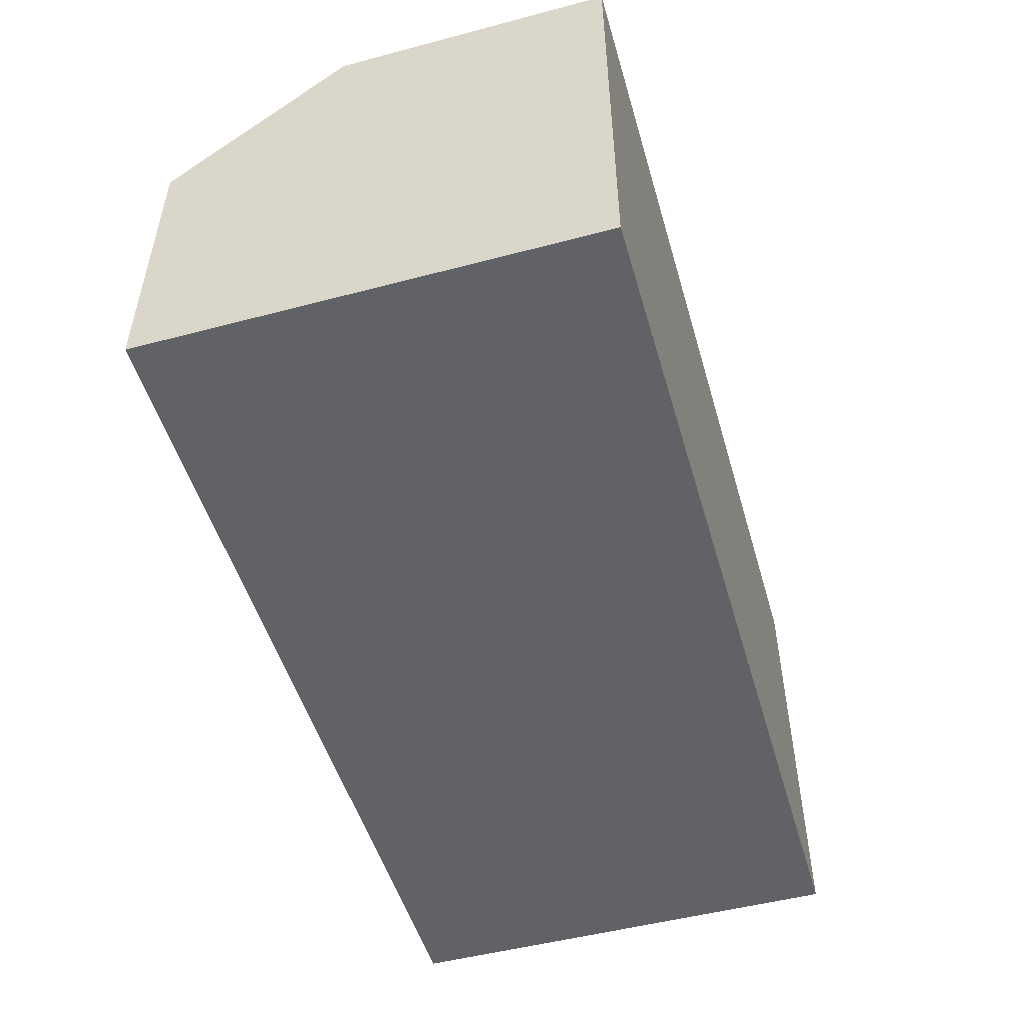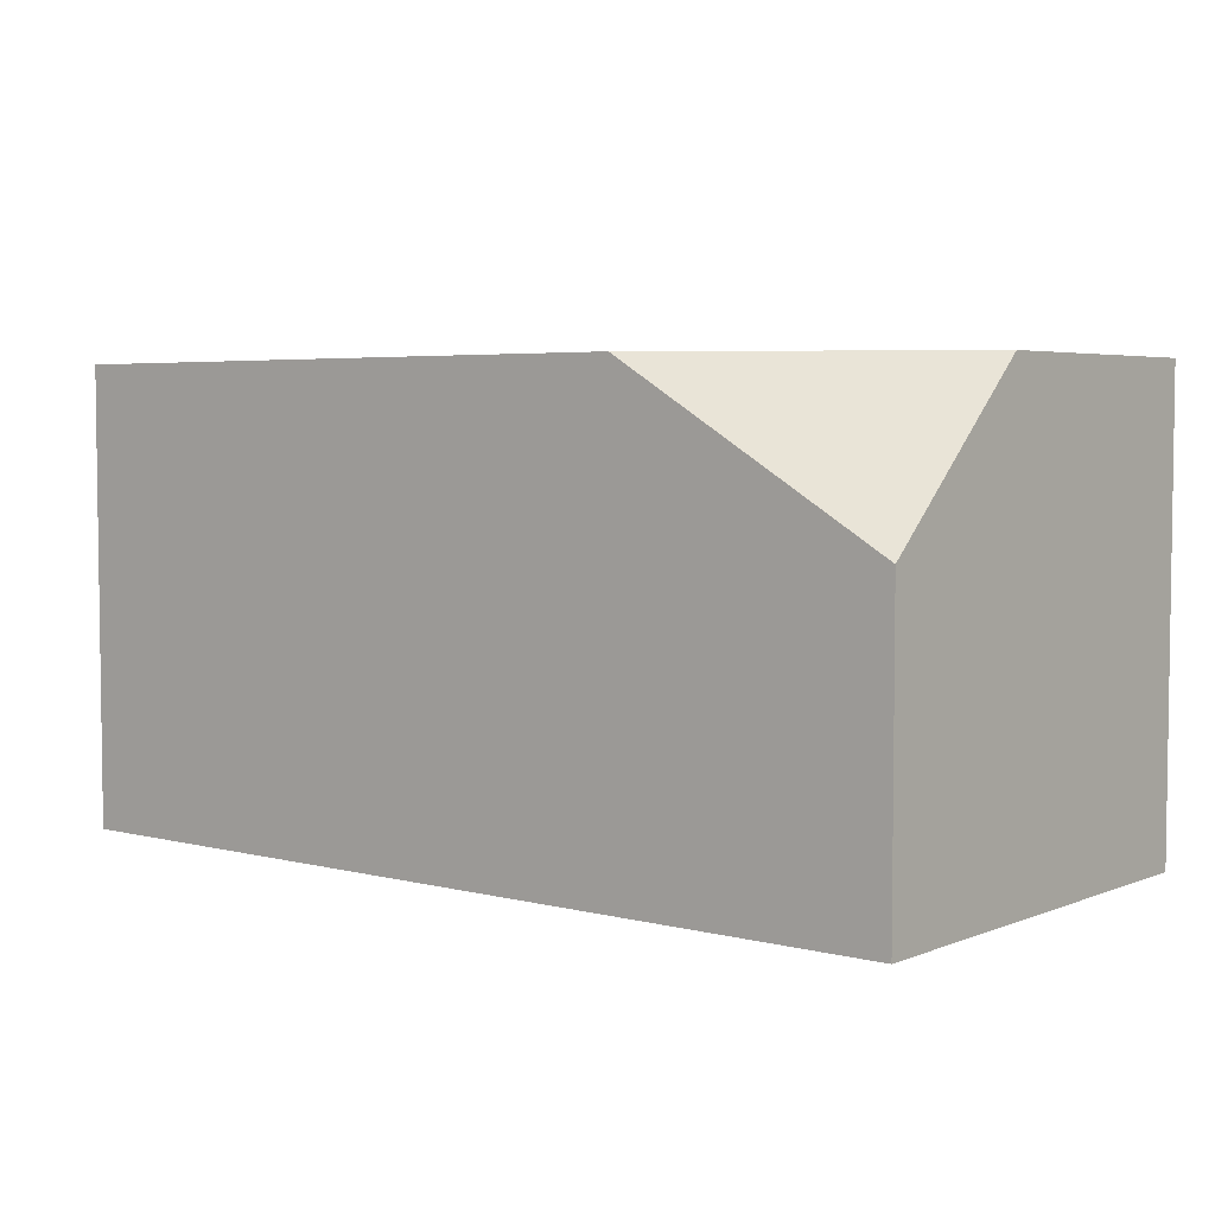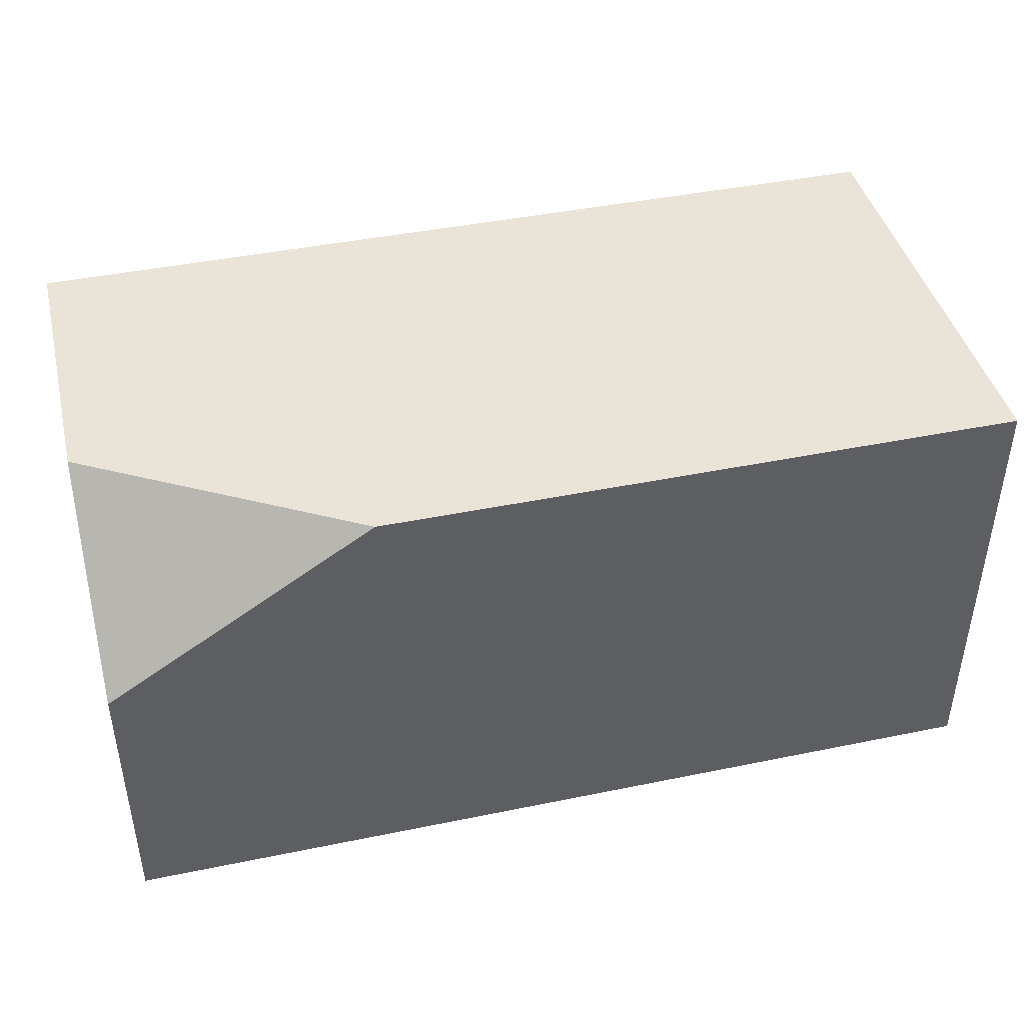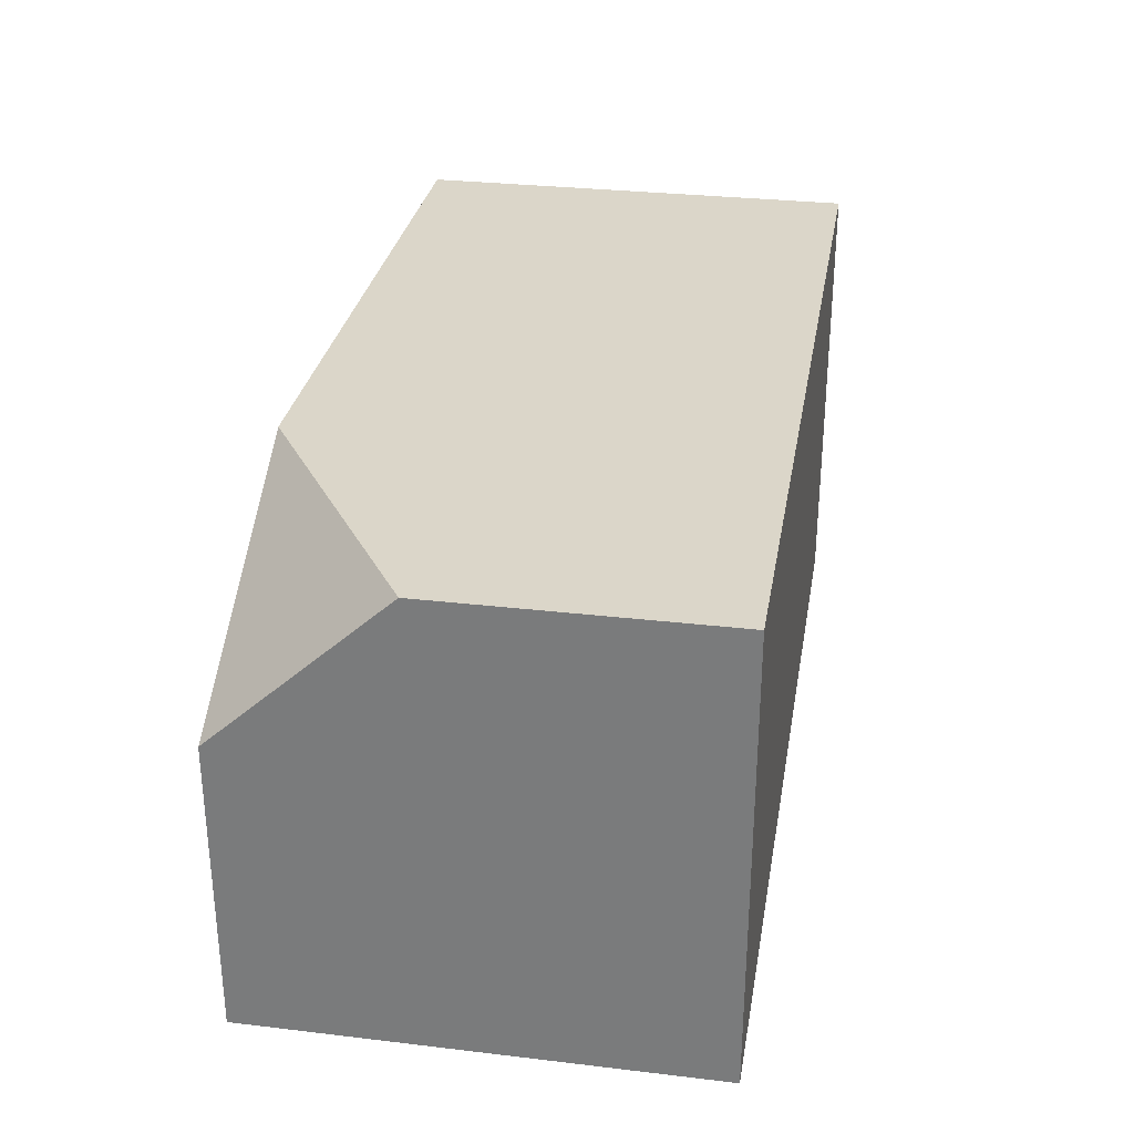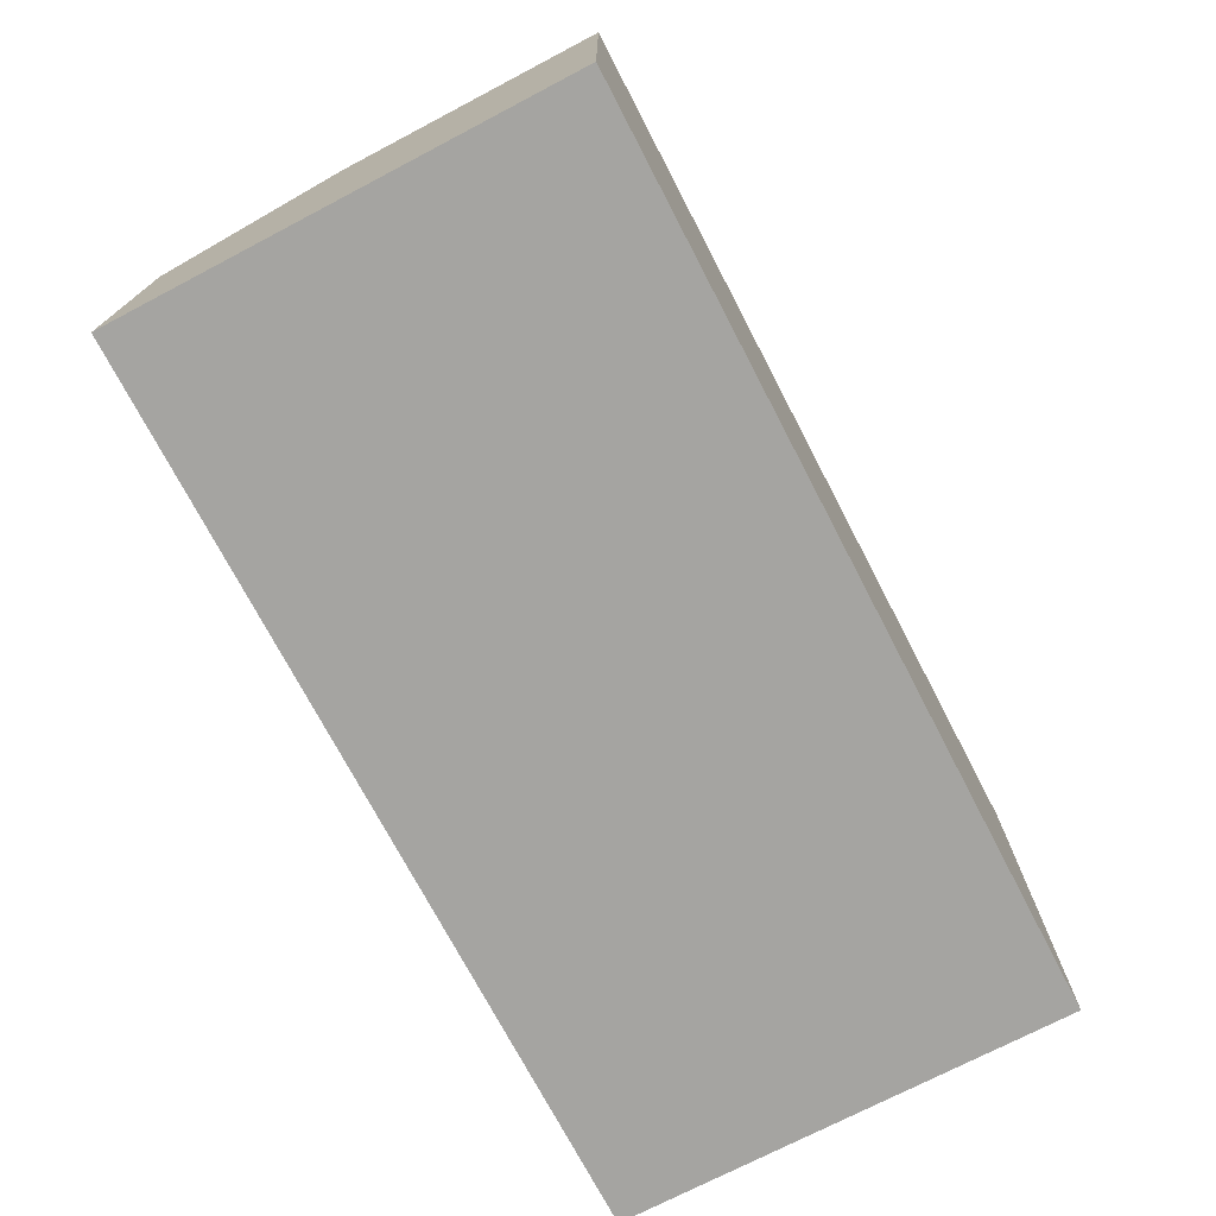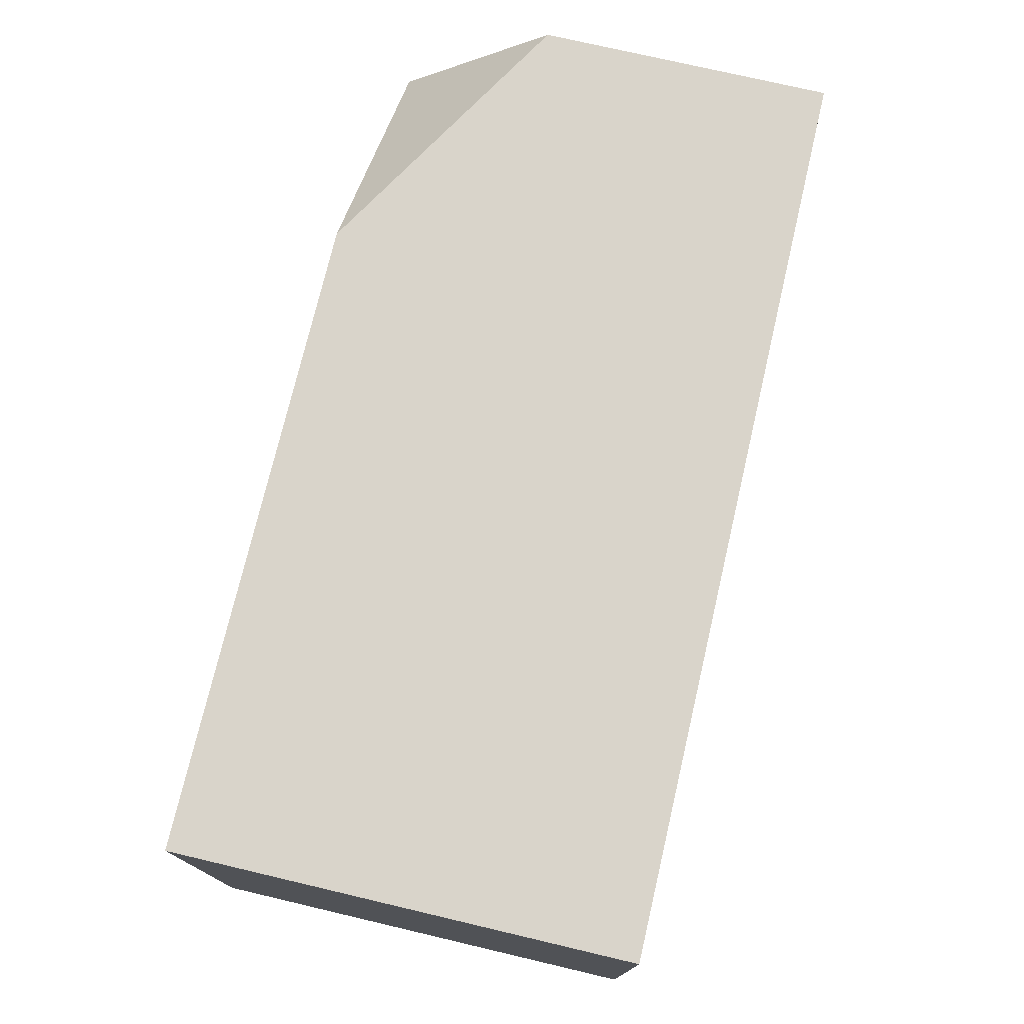
<metadata>
{"format":"obj","ext":"obj","renderer":"f3d","projection":"perspective","resolution":1024,"background":"white","views":[{"elev":-50.6,"azim":-73.9,"up":"+Z"},{"elev":4.5,"azim":-140.9,"up":"+Z"},{"elev":42.9,"azim":-13.7,"up":"+Y"},{"elev":30.1,"azim":-80.3,"up":"+Z"},{"elev":-73.3,"azim":-62.4,"up":"+Z"},{"elev":74.8,"azim":103.2,"up":"+Y"}]}
</metadata>
<code>
g default
v -1 0.008265 -0.5
v 1 0.008265 -0.5
v 1 0.008265 0.5
v -1 0.008265 0.5
v -1 1.008 -0.5
v 1 1.008 -0.5
v -1 0.6255 0.5
v -0.4082 1.008 0.5
v -1 1.008 0.1495
v 1 1.008 0.5
g brick2
f 1 2 3 4
f 5 6 2 1
f 7 8 9
f 7 4 3 10 8
f 8 10 6 5 9
f 3 2 6 10
f 9 5 1 4 7

</code>
